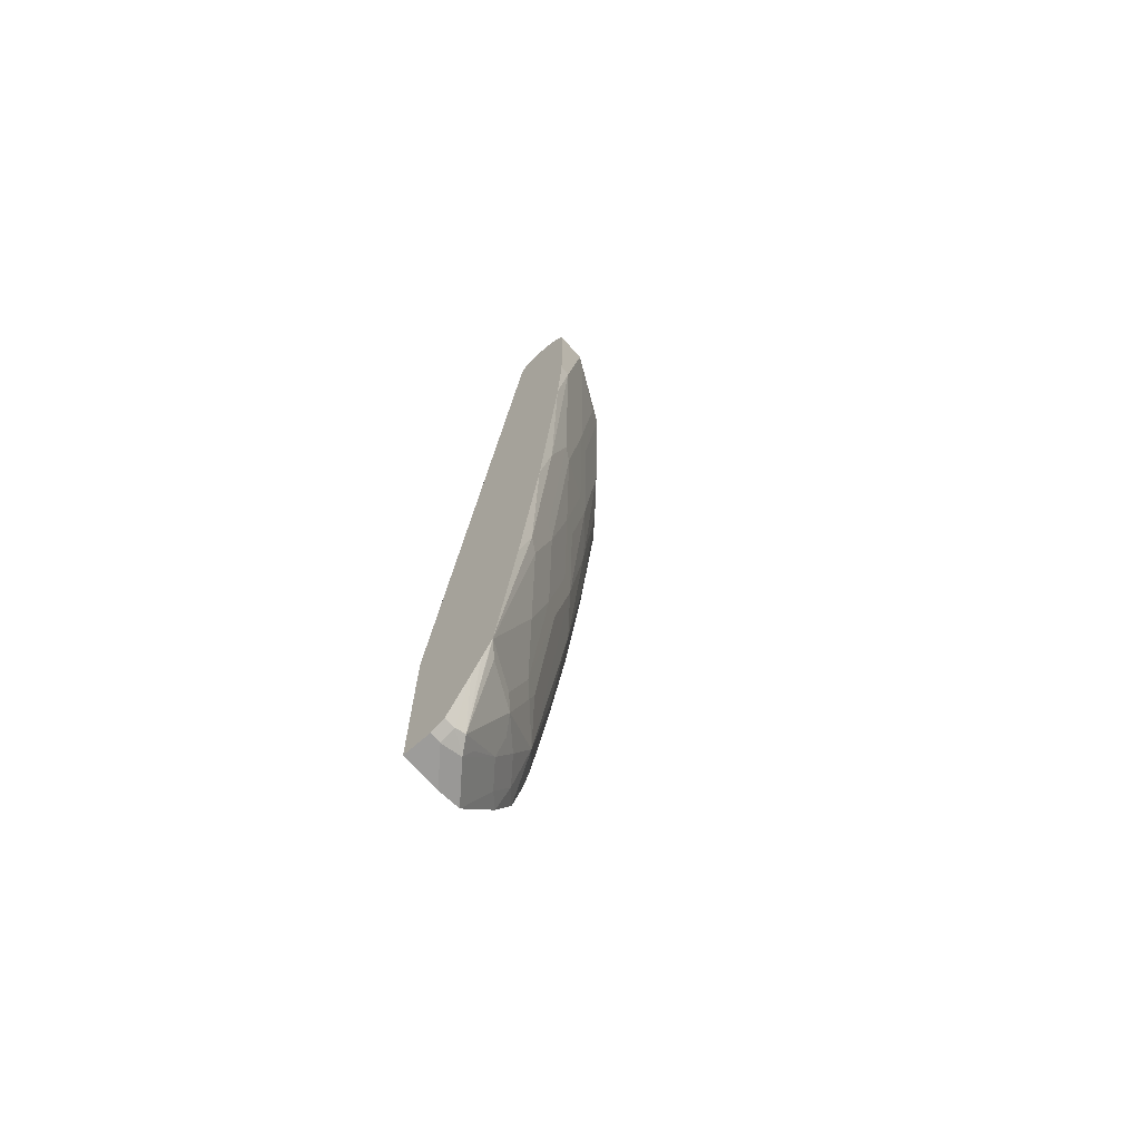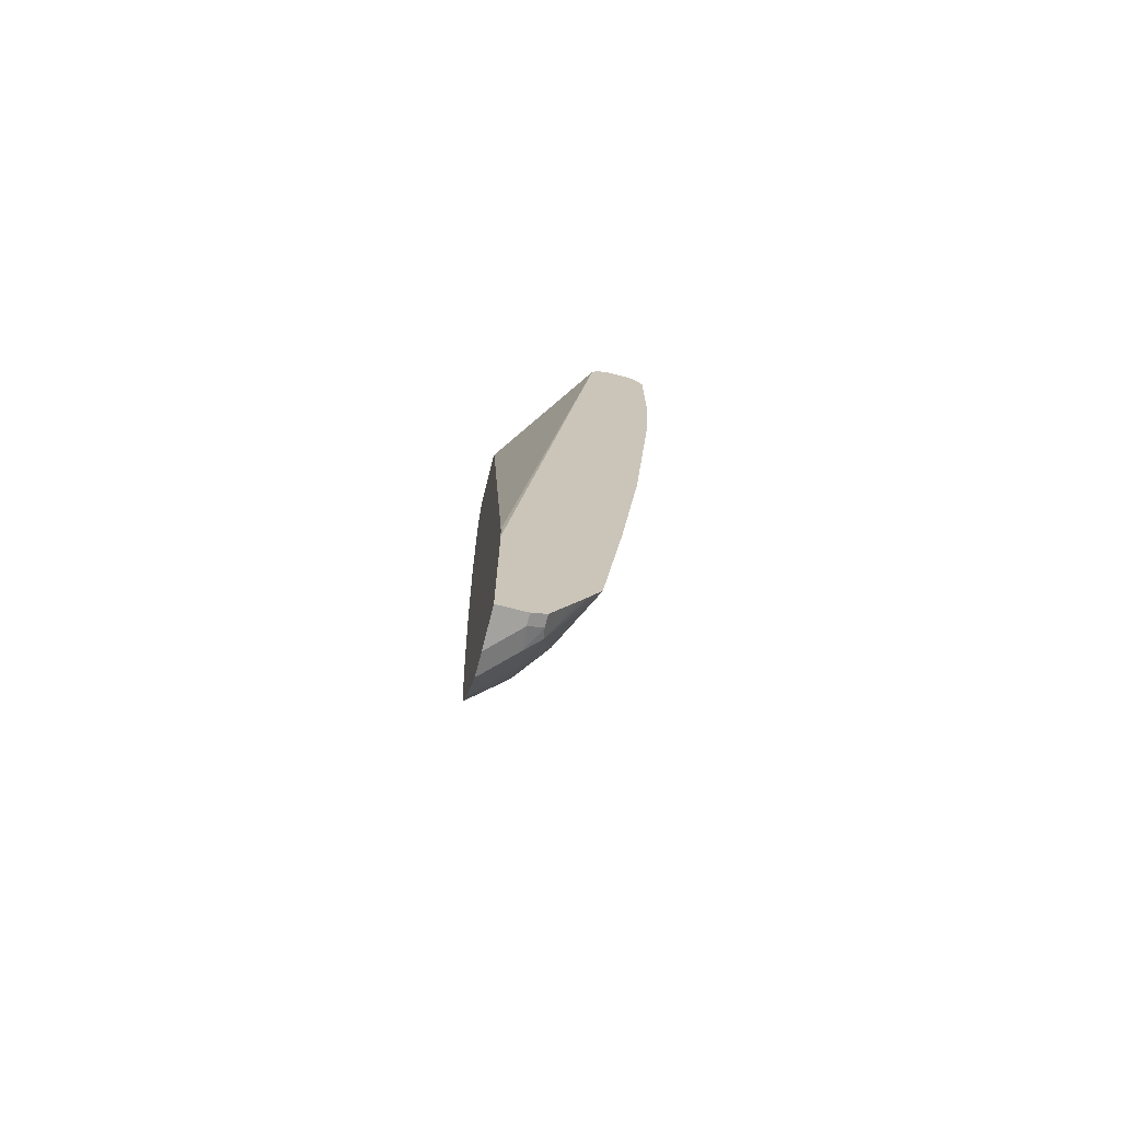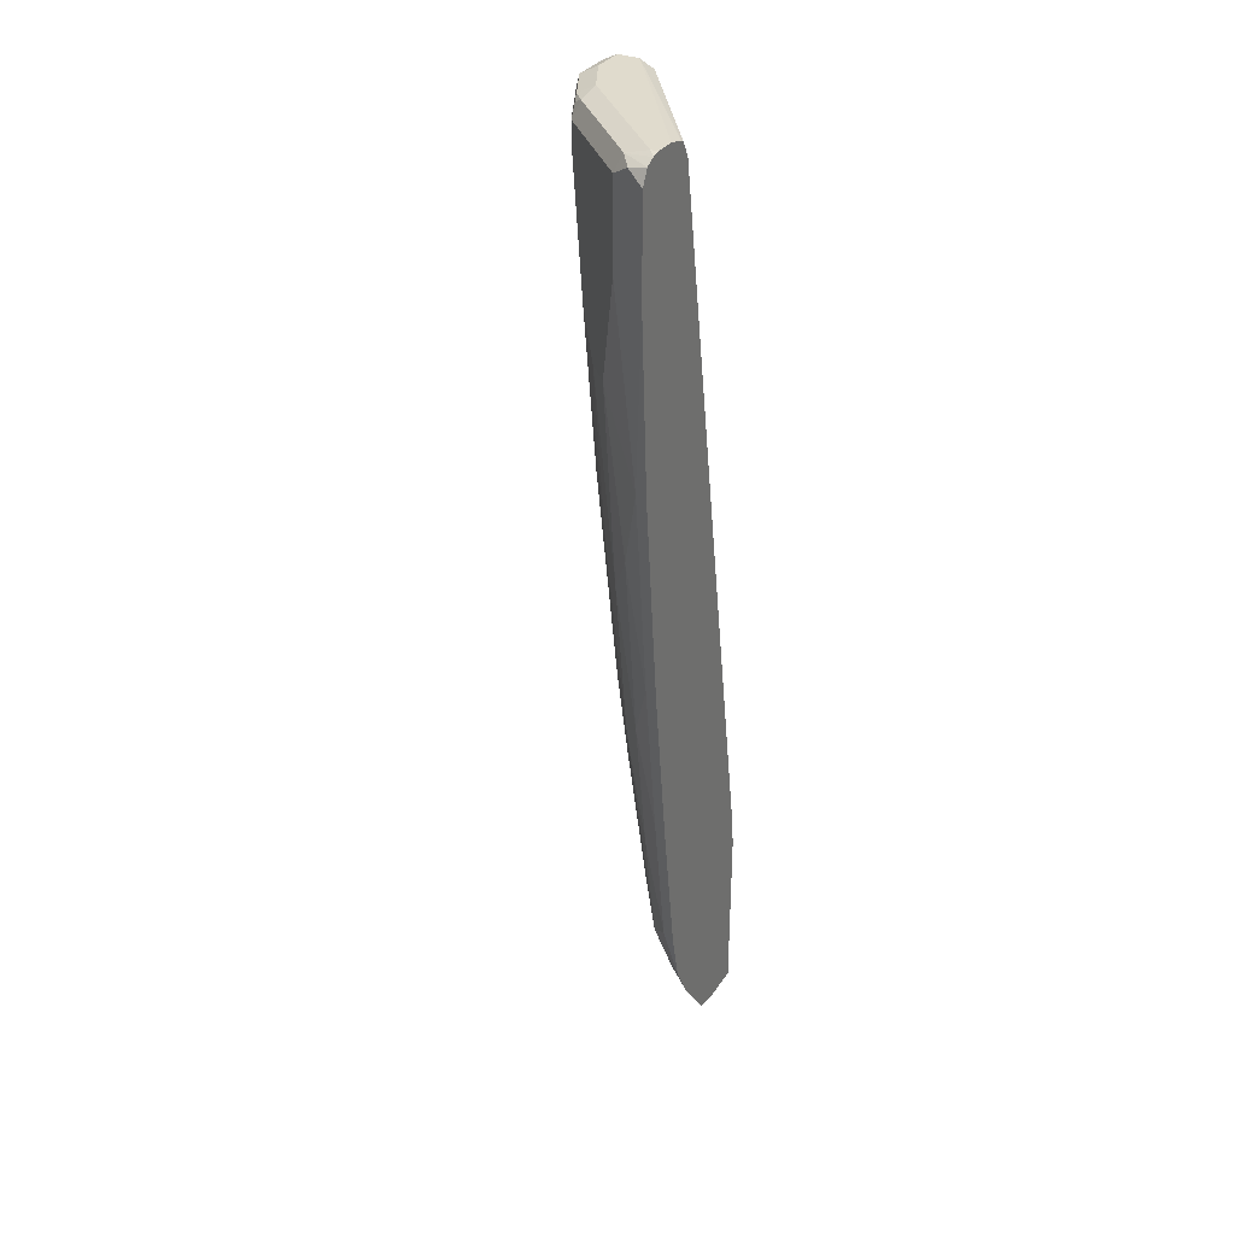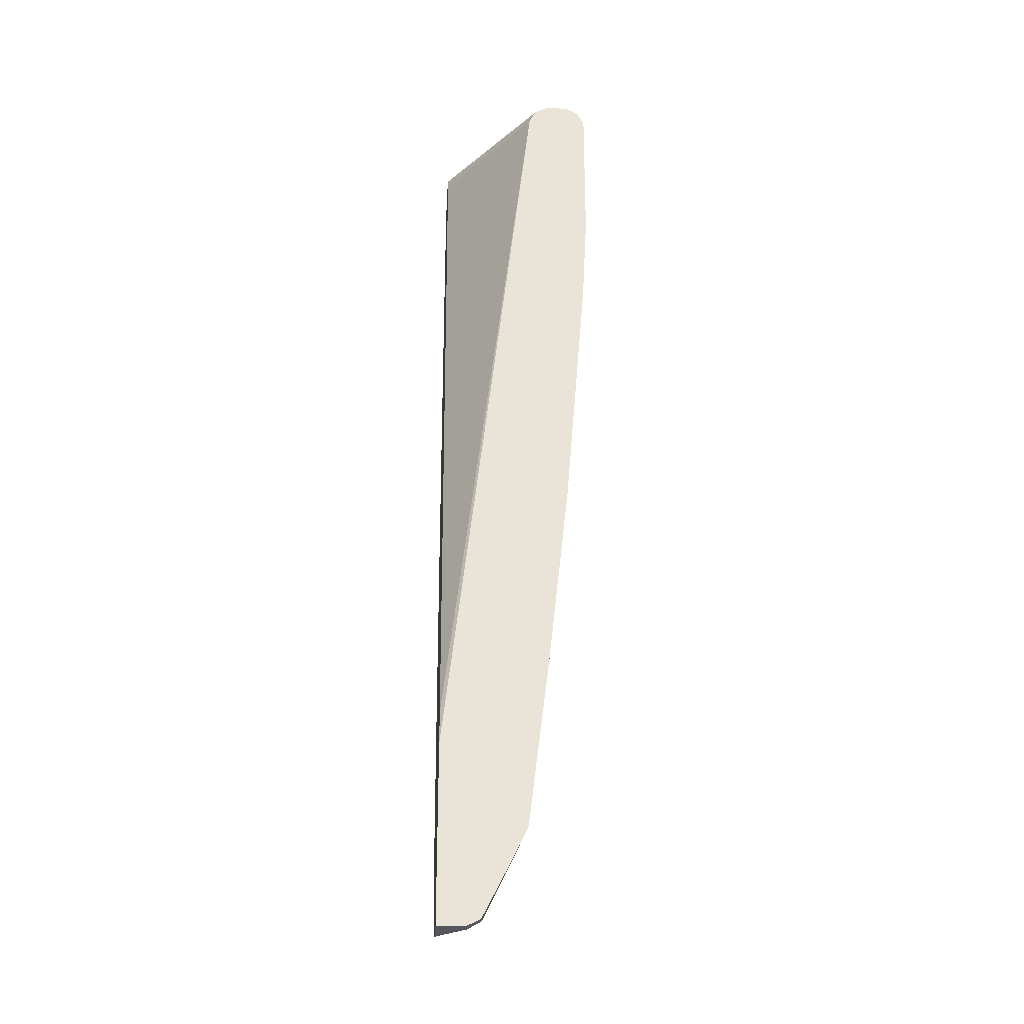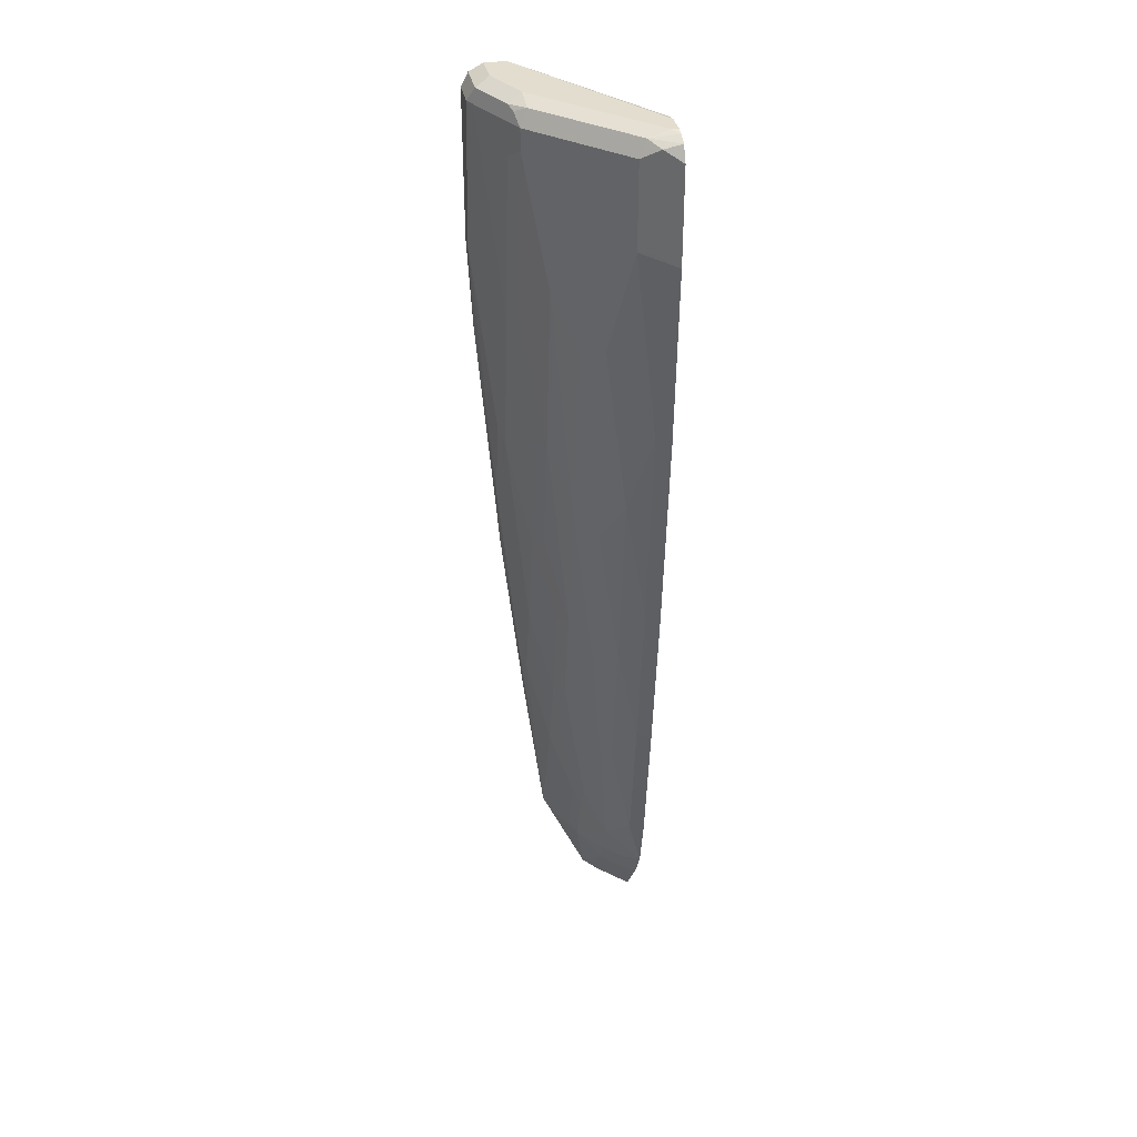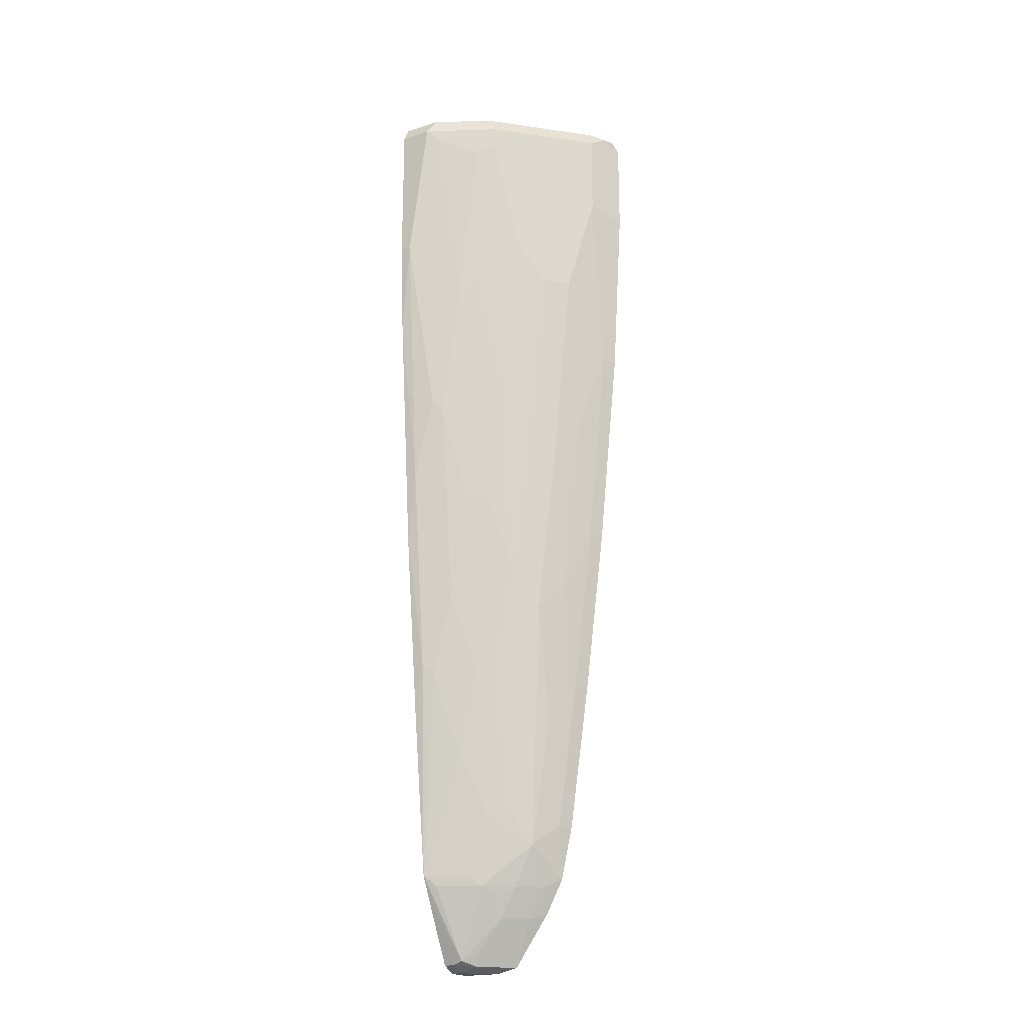
<metadata>
{"format":"obj","ext":"obj","renderer":"f3d","projection":"perspective","resolution":1024,"background":"white","views":[{"elev":-70.3,"azim":131.3,"up":"+Y"},{"elev":-72.6,"azim":75.8,"up":"+Y"},{"elev":33.3,"azim":-61.3,"up":"+Y"},{"elev":-27.6,"azim":86.2,"up":"+Y"},{"elev":35.0,"azim":-101.5,"up":"+Y"},{"elev":-20.0,"azim":-149.7,"up":"+Y"}]}
</metadata>
<code>
v -0.3283 0.7208 -0.4387
v -0.3283 0.7208 -0.4074
v -0.3283 0.7125 -0.4552
v -0.3761 0.7208 -0.4387
v -0.5641 0.7208 -0.2405
v -0.54 0.7147 -0.2405
v -0.3283 0.7102 -0.3865
v -0.3283 0.7102 -0.4596
v -0.3865 0.7102 -0.4596
v -0.4388 0.7208 -0.4074
v -0.5954 0.7208 -0.2405
v -0.5345 0.7125 -0.2405
v -0.3283 0.7003 -0.3815
v -0.3283 0.7059 -0.4618
v -0.3761 0.6893 -0.4701
v -0.4623 0.705 -0.4231
v -0.4492 0.7102 -0.4283
v -0.474 0.7129 -0.4074
v -0.5994 0.7129 -0.2821
v -0.5954 0.7208 -0.2507
v -0.6069 0.7181 -0.2405
v -0.5222 0.6896 -0.2405
v -0.3283 0.6893 -0.3761
v -0.3283 0.6893 -0.4701
v -0.3918 0.6737 -0.4622
v -0.4388 0.658 -0.4387
v -0.4597 0.6893 -0.4283
v -0.3447 0.4701 -0.4701
v -0.3761 0.188 -0.4387
v -0.4074 0.4074 -0.4387
v -0.4805 0.6893 -0.4178
v -0.5432 0.6893 -0.3552
v -0.5745 0.6893 -0.3238
v -0.6189 0.705 -0.2664
v -0.621 0.7112 -0.2405
v -0.6059 0.6893 -0.2925
v -0.3341 -0.4074 -0.2405
v -0.3283 -0.4576 -0.2405
v -0.3283 0.4701 -0.4701
v -0.4544 0.6423 -0.4309
v -0.4231 0.3917 -0.4309
v -0.4597 0.658 -0.4283
v -0.3283 0.3298 -0.4626
v -0.3447 0.06265 -0.4387
v -0.3918 0.1723 -0.4309
v -0.3761 -0.1253 -0.4074
v -0.4805 0.658 -0.4178
v -0.5432 0.4074 -0.3552
v -0.5745 0.4074 -0.3238
v -0.6319 0.6893 -0.2405
v -0.6059 0.564 -0.2925
v -0.6163 0.564 -0.2716
v -0.6319 0.5486 -0.2405
v -0.3283 -0.7208 -0.2405
v -0.4492 0.4074 -0.4178
v -0.4544 0.2036 -0.3996
v -0.3283 -0.04614 -0.4313
v -0.3447 -0.2506 -0.4074
v -0.3918 -0.141 -0.3996
v -0.4231 0.01566 -0.3996
v -0.4805 0.2193 -0.3865
v -0.5119 0.4701 -0.3865
v -0.5119 0.1253 -0.3552
v -0.5432 0.09398 -0.3238
v -0.5745 0.1566 -0.2925
v -0.6059 0.2819 -0.2612
v -0.6162 0.2819 -0.2405
v -0.3863 -0.7208 -0.2405
v -0.3283 -0.7208 -0.2821
v -0.4492 0.03133 -0.3865
v -0.3283 -0.3282 -0.4
v -0.3283 -0.579 -0.3686
v -0.3604 -0.2663 -0.3996
v -0.3918 -0.3917 -0.3682
v -0.4231 -0.2663 -0.3682
v -0.4544 -0.1096 -0.3682
v -0.4805 -0.09398 -0.3552
v -0.5119 -0.1566 -0.3238
v -0.5432 -0.1253 -0.2925
v -0.5745 -0.03133 -0.2612
v -0.5849 -0.03133 -0.2405
v -0.3761 -0.7208 -0.2507
v -0.4216 -0.7129 -0.2405
v -0.3283 -0.7153 -0.293
v -0.3447 -0.7208 -0.2821
v -0.3283 -0.5805 -0.368
v -0.3291 -0.5797 -0.3682
v -0.3918 -0.5797 -0.3369
v -0.4231 -0.4857 -0.3369
v -0.4492 -0.2506 -0.3552
v -0.4805 -0.5327 -0.2925
v -0.5119 -0.3446 -0.2925
v -0.5119 -0.5014 -0.2612
v -0.5432 -0.2819 -0.2612
v -0.5535 -0.2819 -0.2405
v -0.3761 -0.7129 -0.286
v -0.4769 -0.6336 -0.2405
v -0.4544 -0.6423 -0.2586
v -0.4231 -0.6423 -0.2899
v -0.3447 -0.7102 -0.303
v -0.3283 -0.7102 -0.303
v -0.3283 -0.6119 -0.3528
v -0.3604 -0.705 -0.3056
v -0.3447 -0.5954 -0.3565
v -0.4388 -0.5014 -0.3252
v -0.4074 -0.5954 -0.3252
v -0.4492 -0.4701 -0.3238
v -0.4544 -0.5484 -0.3056
v -0.4492 -0.5954 -0.2925
v -0.4805 -0.5954 -0.2612
v -0.504 -0.582 -0.2405
v -0.5222 -0.5014 -0.2405
v -0.3865 -0.6893 -0.2925
v -0.4231 -0.611 -0.3056
v -0.3283 -0.6416 -0.3379
f 63 78 64
f 63 77 78
f 61 63 62
f 61 77 63
f 61 70 77
f 60 76 77
f 59 76 60
f 59 75 76
f 59 74 75
f 60 77 70
f 64 78 79
f 68 83 82
f 65 79 80
f 65 80 66
f 66 80 81
f 66 81 67
f 69 85 84
f 72 86 87
f 72 87 73
f 73 87 74
f 74 87 88
f 74 88 89
f 59 73 74
f 74 89 75
f 64 79 65
f 58 72 73
f 49 65 66
f 57 71 58
f 75 89 90
f 41 56 55
f 43 57 44
f 44 57 58
f 45 59 60
f 45 60 56
f 46 58 73
f 46 73 59
f 47 55 61
f 47 61 62
f 47 62 48
f 48 62 63
f 48 63 64
f 48 64 49
f 49 66 51
f 49 64 65
f 51 53 52
f 51 66 53
f 53 66 67
f 54 68 82
f 54 82 85
f 54 85 69
f 55 56 61
f 56 60 70
f 56 70 61
f 58 71 72
f 75 90 76
f 91 108 106
f 77 90 91
f 91 106 109
f 91 109 110
f 91 110 111
f 91 111 93
f 91 93 92
f 93 111 112
f 93 95 94
f 96 99 113
f 96 113 103
f 96 103 100
f 97 111 110
f 41 45 56
f 97 110 98
f 98 109 99
f 99 109 114
f 99 114 103
f 99 103 113
f 100 103 115
f 100 115 101
f 102 115 103
f 103 114 106
f 103 106 104
f 105 106 108
f 106 114 109
f 98 110 109
f 91 105 108
f 91 107 105
f 90 107 91
f 77 91 78
f 78 91 92
f 78 92 79
f 79 92 93
f 79 93 94
f 79 94 80
f 80 94 95
f 80 95 81
f 82 83 96
f 82 96 85
f 83 97 98
f 83 98 99
f 83 99 96
f 84 85 100
f 84 100 101
f 85 96 100
f 86 102 103
f 86 103 87
f 87 103 104
f 87 104 106
f 87 106 88
f 88 105 89
f 88 106 105
f 89 105 107
f 89 107 90
f 76 90 77
f 40 55 47
f 93 112 95
f 40 47 42
f 3 9 4
f 4 9 10
f 5 11 21
f 5 21 35
f 5 35 50
f 5 50 53
f 5 53 67
f 5 67 81
f 5 81 95
f 5 95 112
f 5 112 111
f 3 8 9
f 5 111 97
f 5 83 68
f 5 68 54
f 5 54 38
f 5 38 37
f 5 37 22
f 5 22 12
f 5 12 6
f 6 12 7
f 7 12 13
f 8 14 9
f 9 14 15
f 5 97 83
f 2 6 7
f 2 5 6
f 1 5 2
f 40 41 55
f 1 2 7
f 1 7 13
f 1 13 23
f 1 23 38
f 1 38 54
f 1 54 69
f 1 69 84
f 1 84 101
f 1 101 115
f 1 115 102
f 1 102 86
f 1 86 72
f 1 72 71
f 1 71 57
f 1 57 43
f 1 43 39
f 1 39 24
f 1 24 14
f 1 14 8
f 1 3 4
f 1 4 10
f 1 10 20
f 1 20 11
f 1 11 5
f 9 15 16
f 9 16 17
f 1 8 3
f 10 17 18
f 23 37 38
f 25 41 40
f 26 40 42
f 27 42 47
f 27 47 31
f 28 39 43
f 28 43 44
f 28 44 29
f 29 45 41
f 29 41 30
f 29 44 58
f 29 58 46
f 29 46 59
f 29 59 45
f 31 48 32
f 32 48 49
f 32 49 33
f 33 49 51
f 33 51 36
f 34 50 35
f 34 36 51
f 34 51 52
f 34 52 53
f 34 53 50
f 9 17 10
f 22 37 23
f 19 36 34
f 31 47 48
f 19 21 20
f 10 18 19
f 19 33 36
f 10 19 20
f 11 20 21
f 12 22 23
f 12 23 13
f 14 24 15
f 15 40 26
f 15 26 42
f 15 42 27
f 15 27 16
f 15 24 39
f 15 39 28
f 15 25 40
f 15 29 30
f 19 34 35
f 15 30 41
f 15 41 25
f 16 27 31
f 16 31 18
f 16 18 17
f 19 35 21
f 18 31 32
f 18 32 33
f 18 33 19
f 15 28 29

</code>
